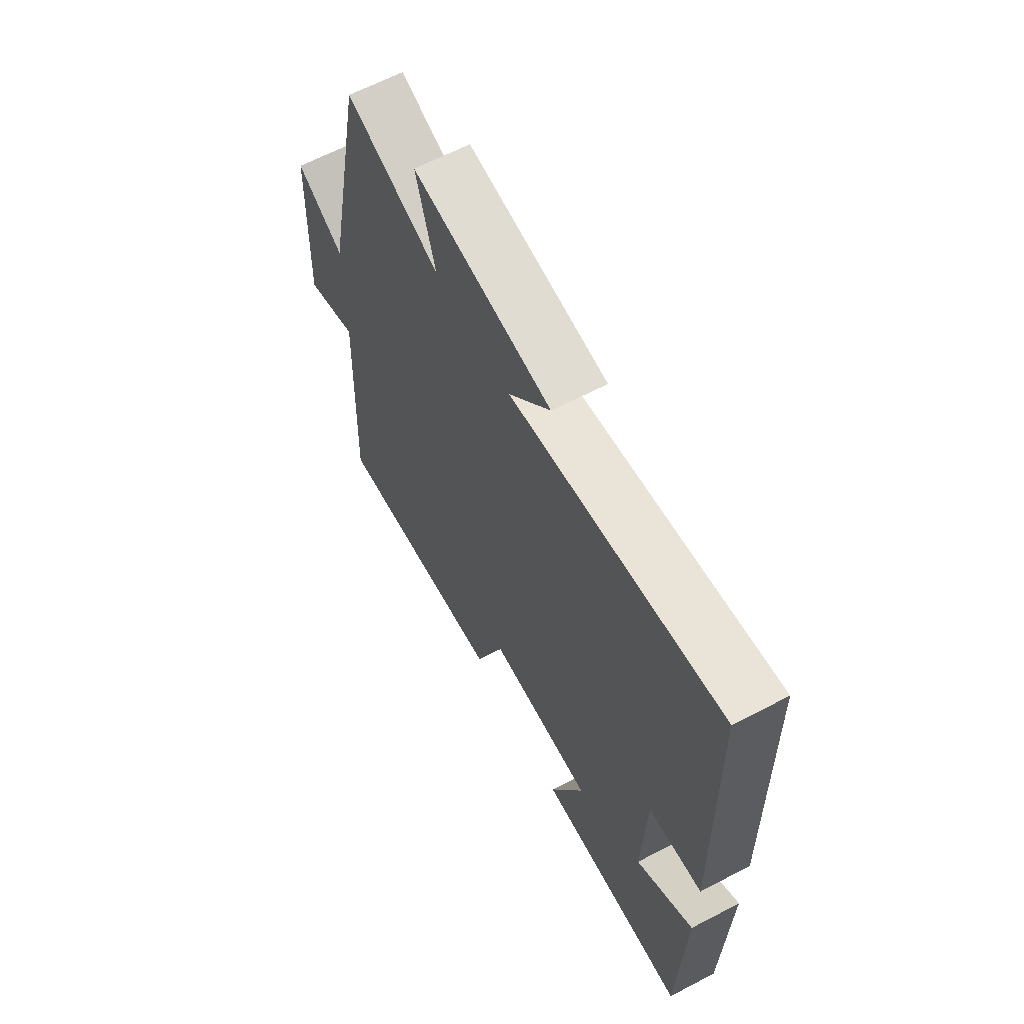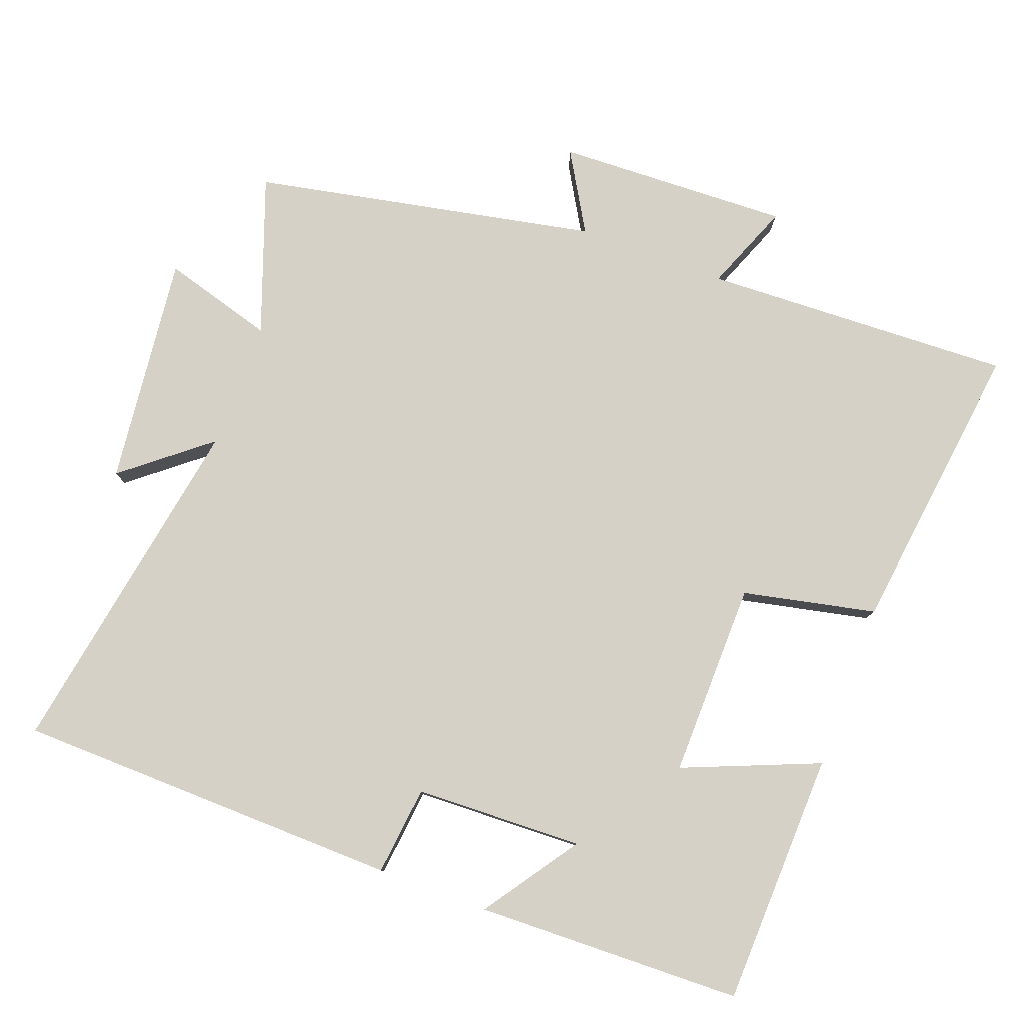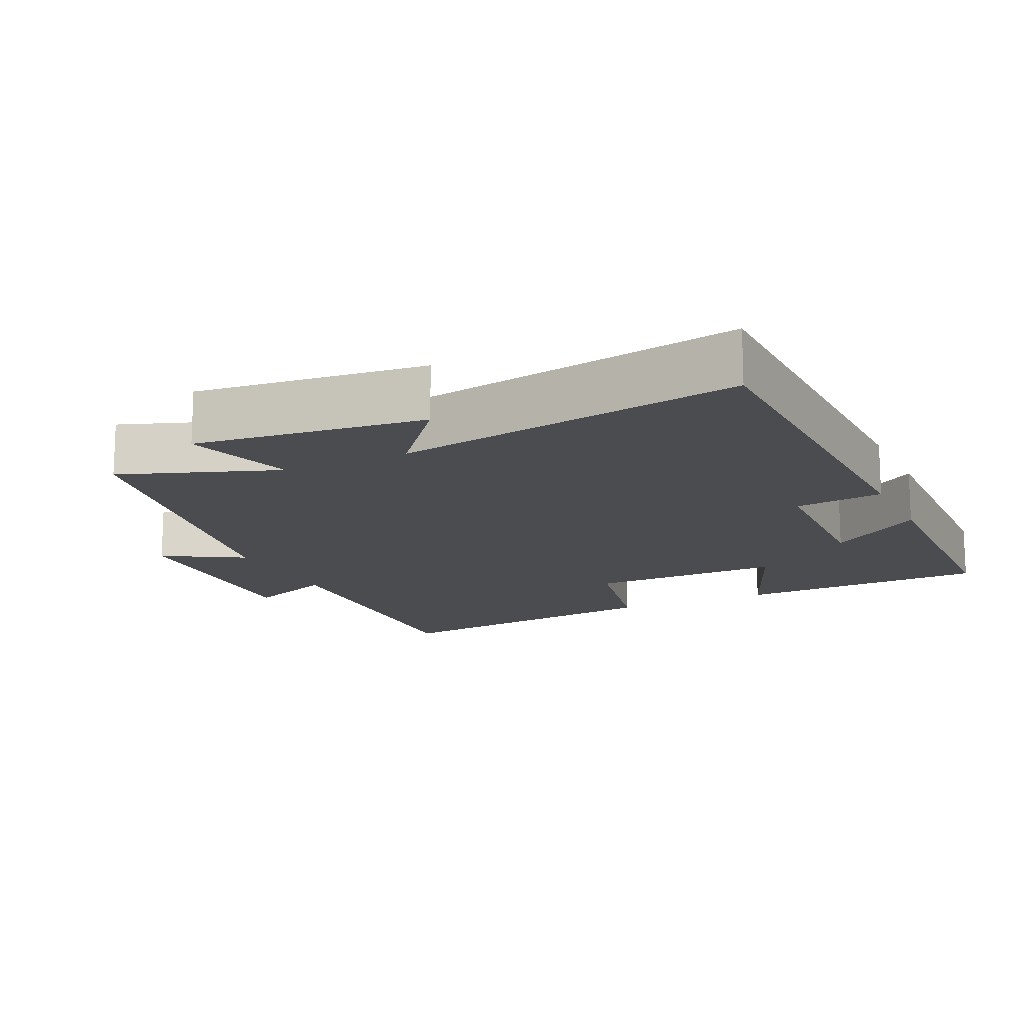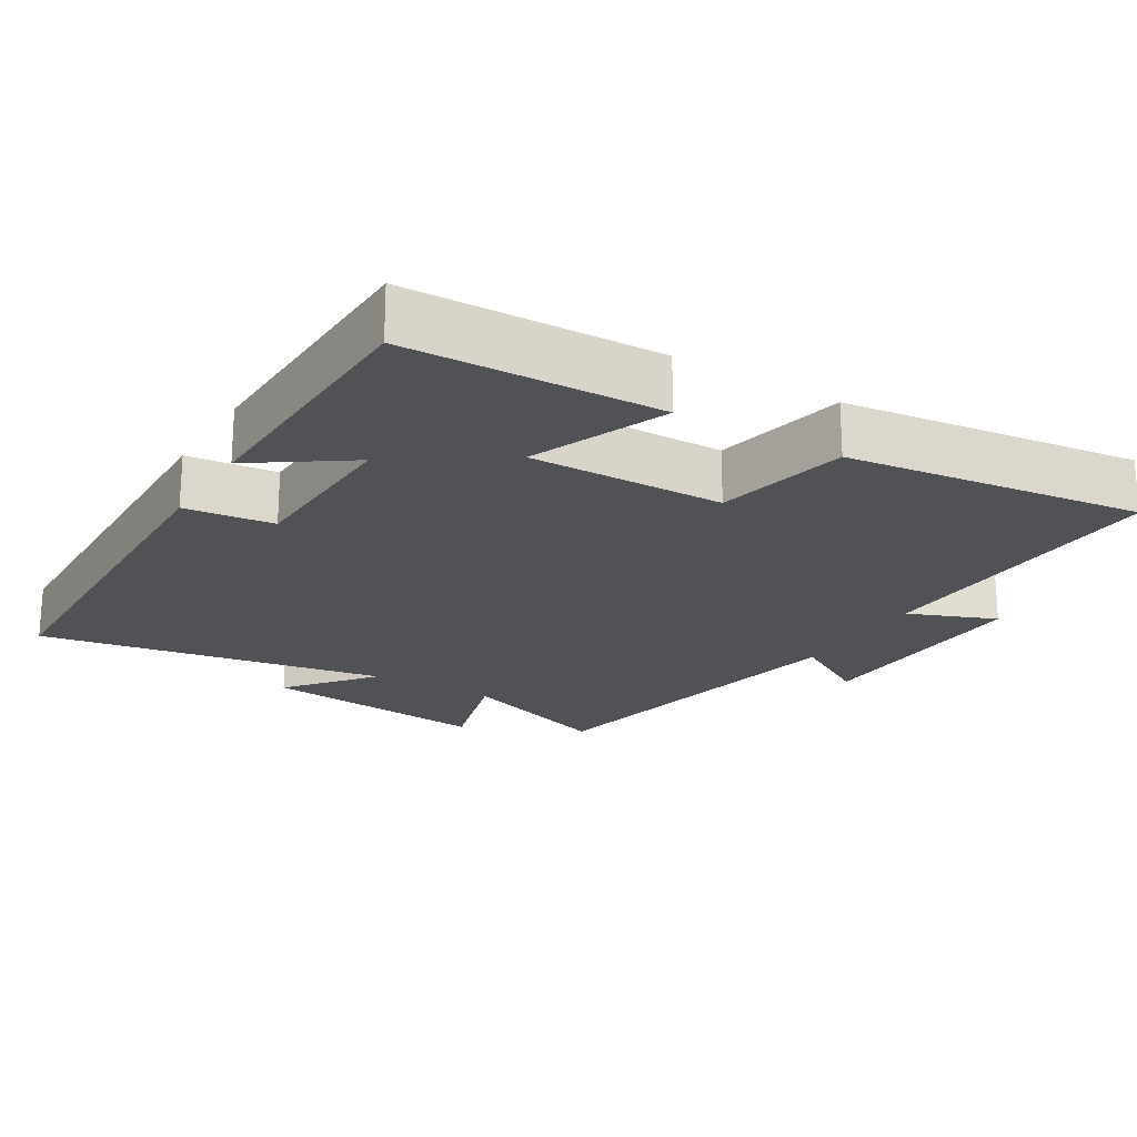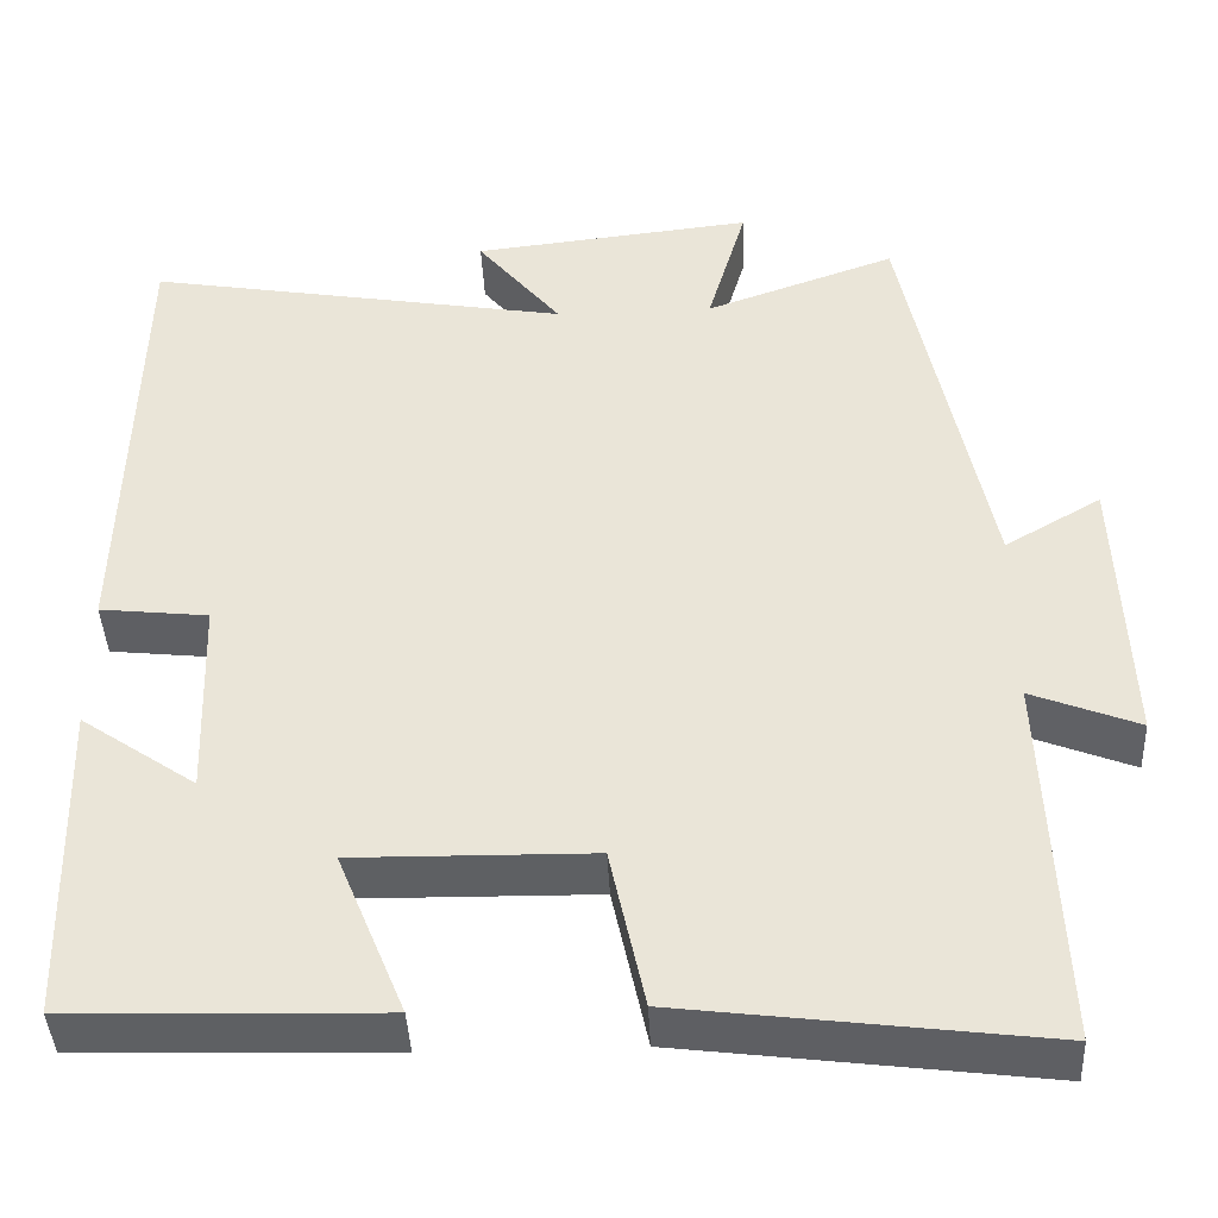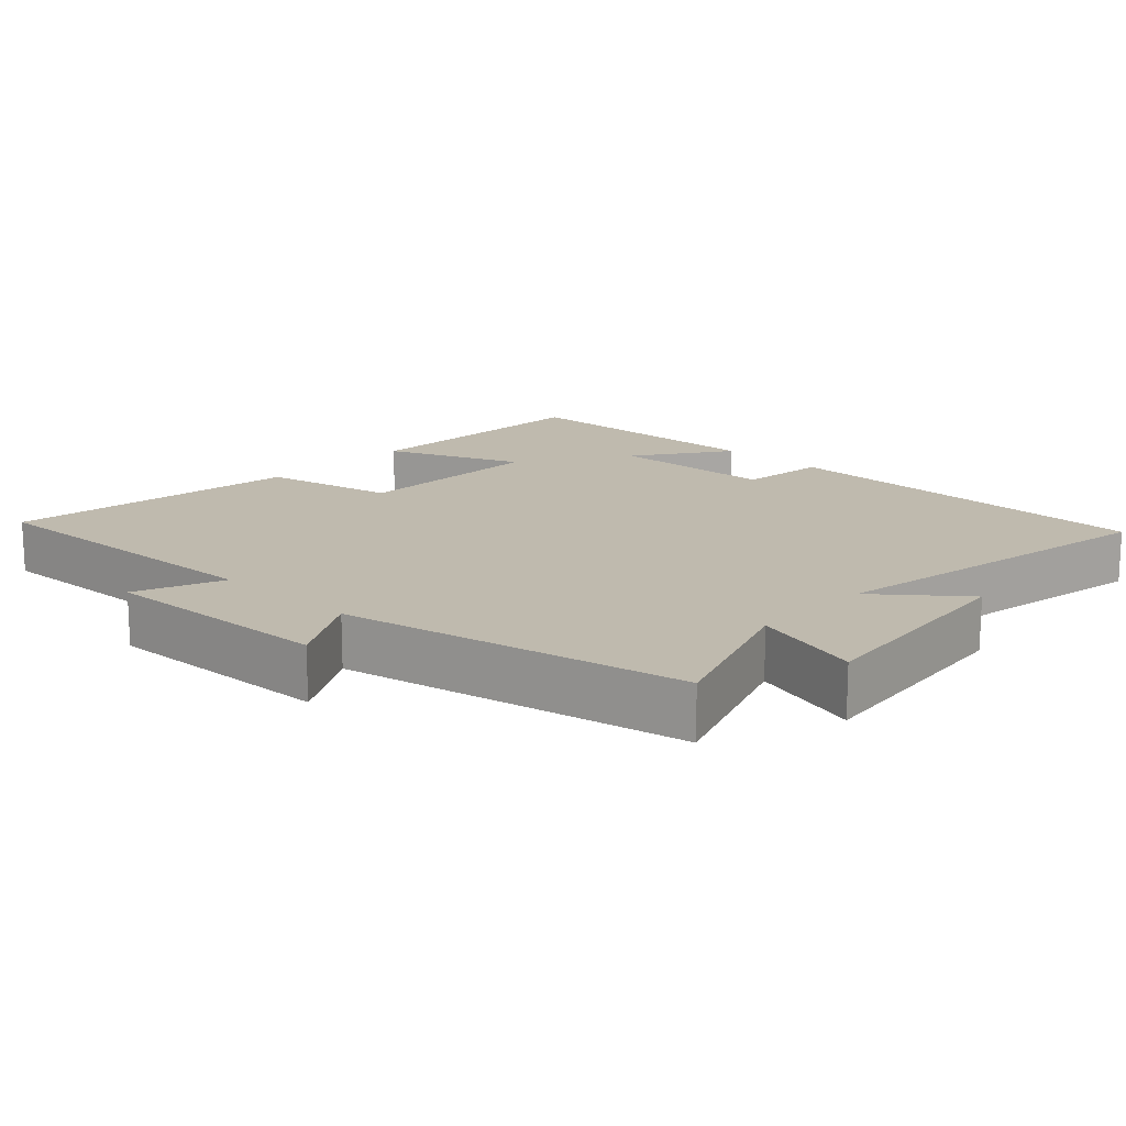
<metadata>
{"format":"obj","ext":"obj","renderer":"f3d","projection":"perspective","resolution":1024,"background":"white","views":[{"elev":64.1,"azim":62.2,"up":"+Z"},{"elev":79.3,"azim":110.4,"up":"+Y"},{"elev":-14.7,"azim":25.2,"up":"+Y"},{"elev":-21.1,"azim":148.9,"up":"+Y"},{"elev":-42.1,"azim":-177.3,"up":"+Z"},{"elev":15.8,"azim":-46.6,"up":"+Y"}]}
</metadata>
<code>
v -0.517 0.07 -0.553
v -0.5 0.07 -0.118
v -0.623 0.07 -0.167
v -0.611 0.07 0.161
v -0.5 0.07 0.096
v -0.404 0.07 0.579
v -0.184 0.07 0.5
v -0.229 0.07 0.656
v 0.095 0.07 0.62
v -0.002 0.07 0.5
v 0.488 0.07 0.585
v 0.5 0.07 0.043
v 0.375 0.07 0.029
v 0.367 0.07 -0.207
v 0.5 0.07 -0.115
v 0.49 0.07 -0.489
v 0.135 0.07 -0.5
v 0.213 0.07 -0.309
v -0.061 0.07 -0.313
v -0.101 0.07 -0.5
v -0.517 0 -0.553
v -0.5 0 -0.118
v -0.623 0 -0.167
v -0.611 0 0.161
v -0.5 0 0.096
v -0.404 0 0.579
v -0.184 0 0.5
v -0.229 0 0.656
v 0.095 0 0.62
v -0.002 0 0.5
v 0.488 0 0.585
v 0.5 0 0.043
v 0.375 0 0.029
v 0.367 0 -0.207
v 0.5 0 -0.115
v 0.49 0 -0.489
v 0.135 0 -0.5
v 0.213 0 -0.309
v -0.061 0 -0.313
v -0.101 0 -0.5
f 19 20 1 2
f 18 19 2
f 16 17 18
f 14 15 16
f 14 16 18
f 13 14 18 2
f 10 11 12 13
f 7 8 9 10
f 7 10 13 2
f 5 6 7 2
f 2 3 4 5
f 22 21 40 39
f 22 39 38
f 38 37 36
f 36 35 34
f 38 36 34
f 22 38 34 33
f 33 32 31 30
f 30 29 28 27
f 22 33 30 27
f 22 27 26 25
f 25 24 23 22
f 1 21 22 2
f 2 22 23 3
f 3 23 24 4
f 4 24 25 5
f 5 25 26 6
f 6 26 27 7
f 7 27 28 8
f 8 28 29 9
f 9 29 30 10
f 10 30 31 11
f 11 31 32 12
f 12 32 33 13
f 13 33 34 14
f 14 34 35 15
f 15 35 36 16
f 16 36 37 17
f 17 37 38 18
f 18 38 39 19
f 19 39 40 20
f 20 40 21 1

</code>
